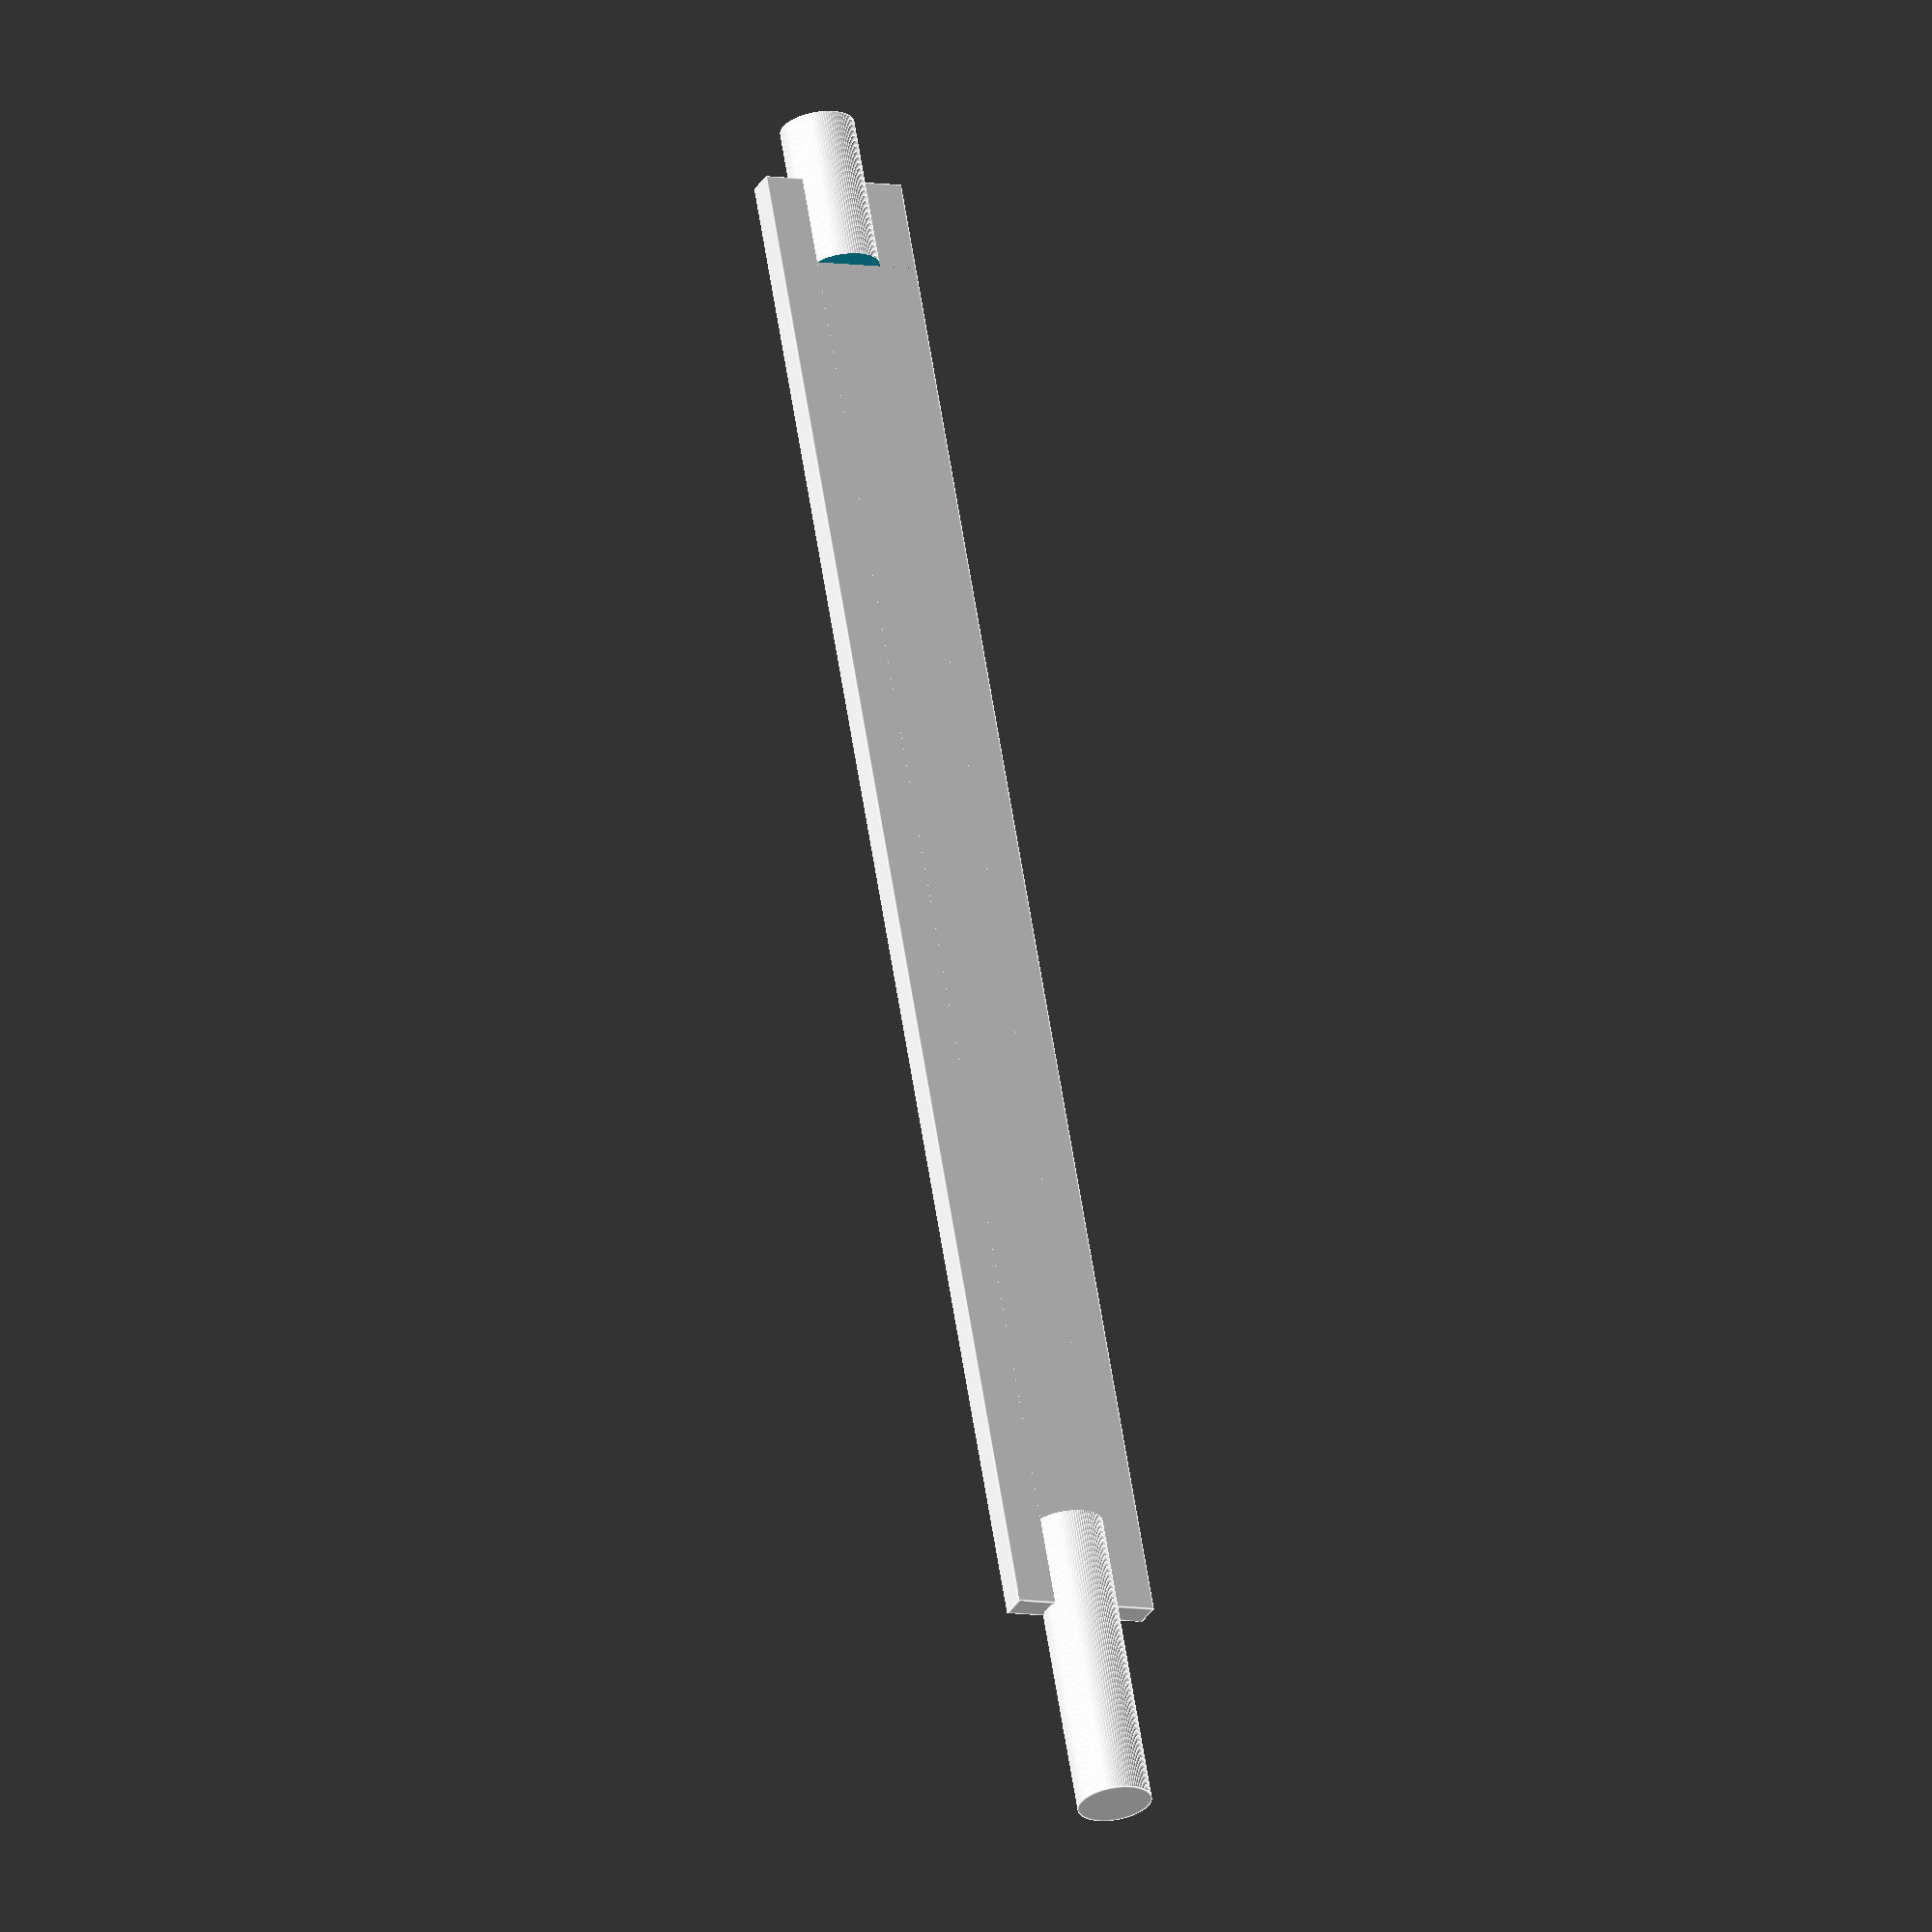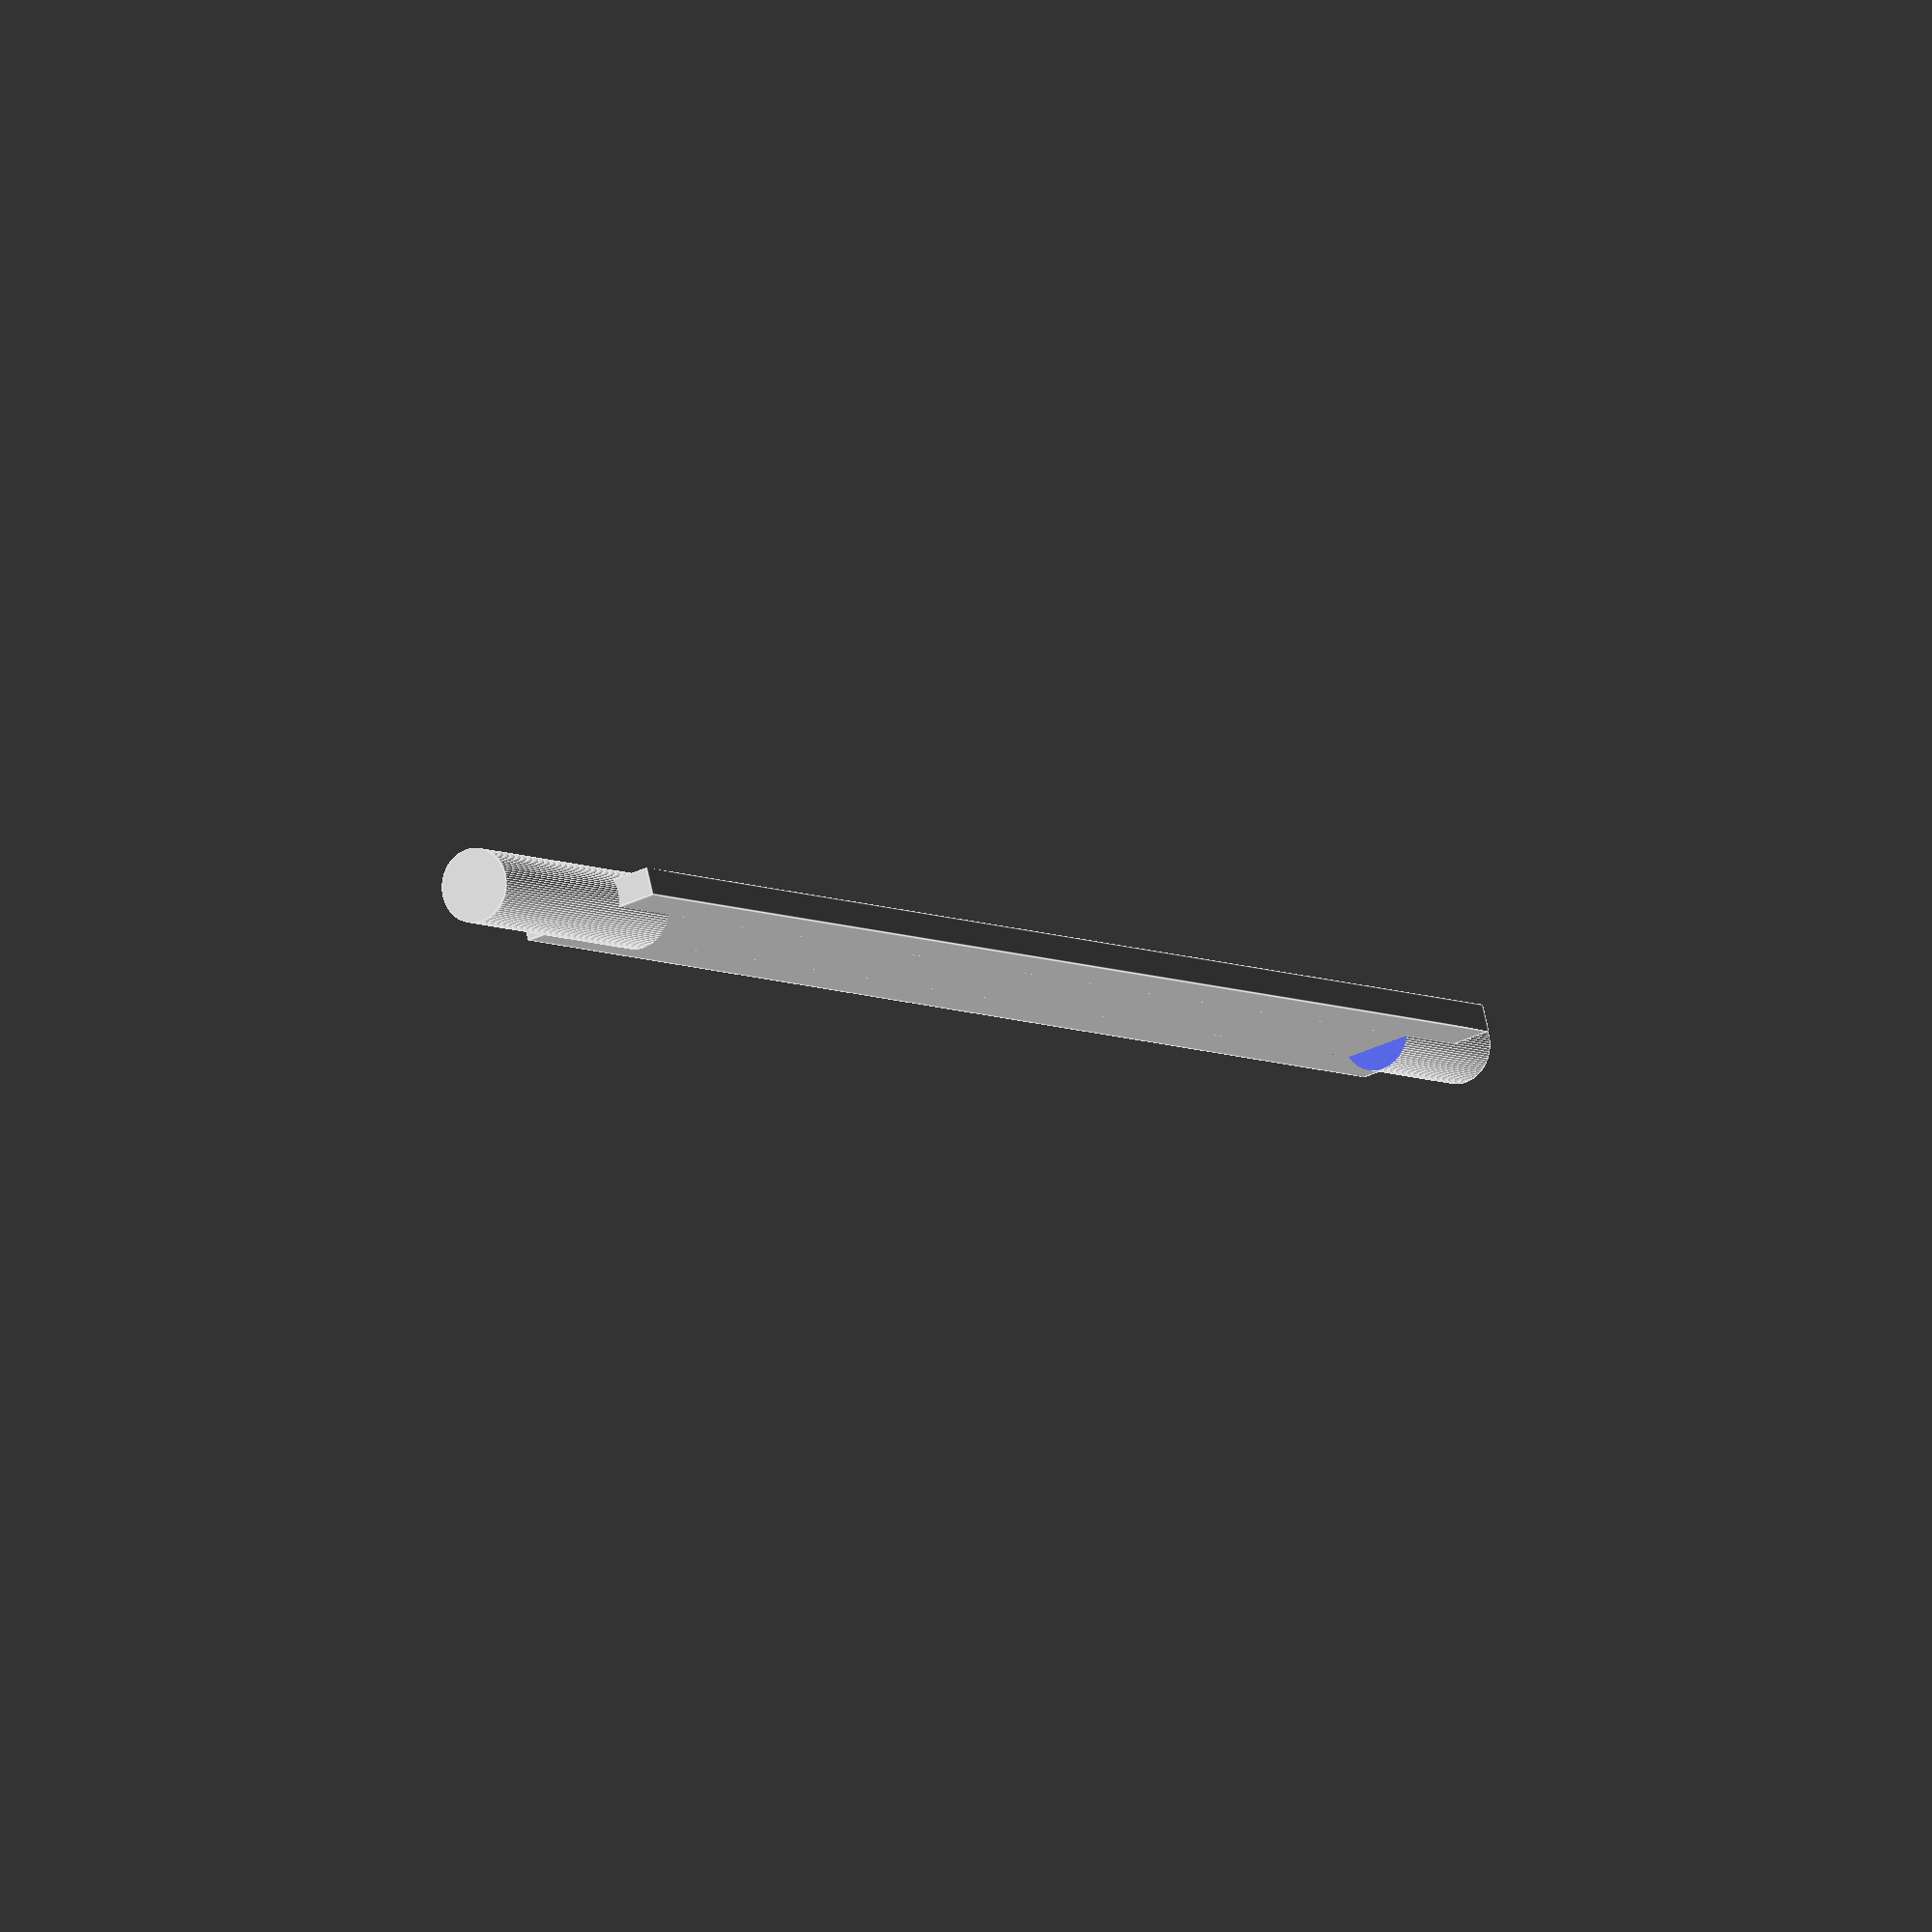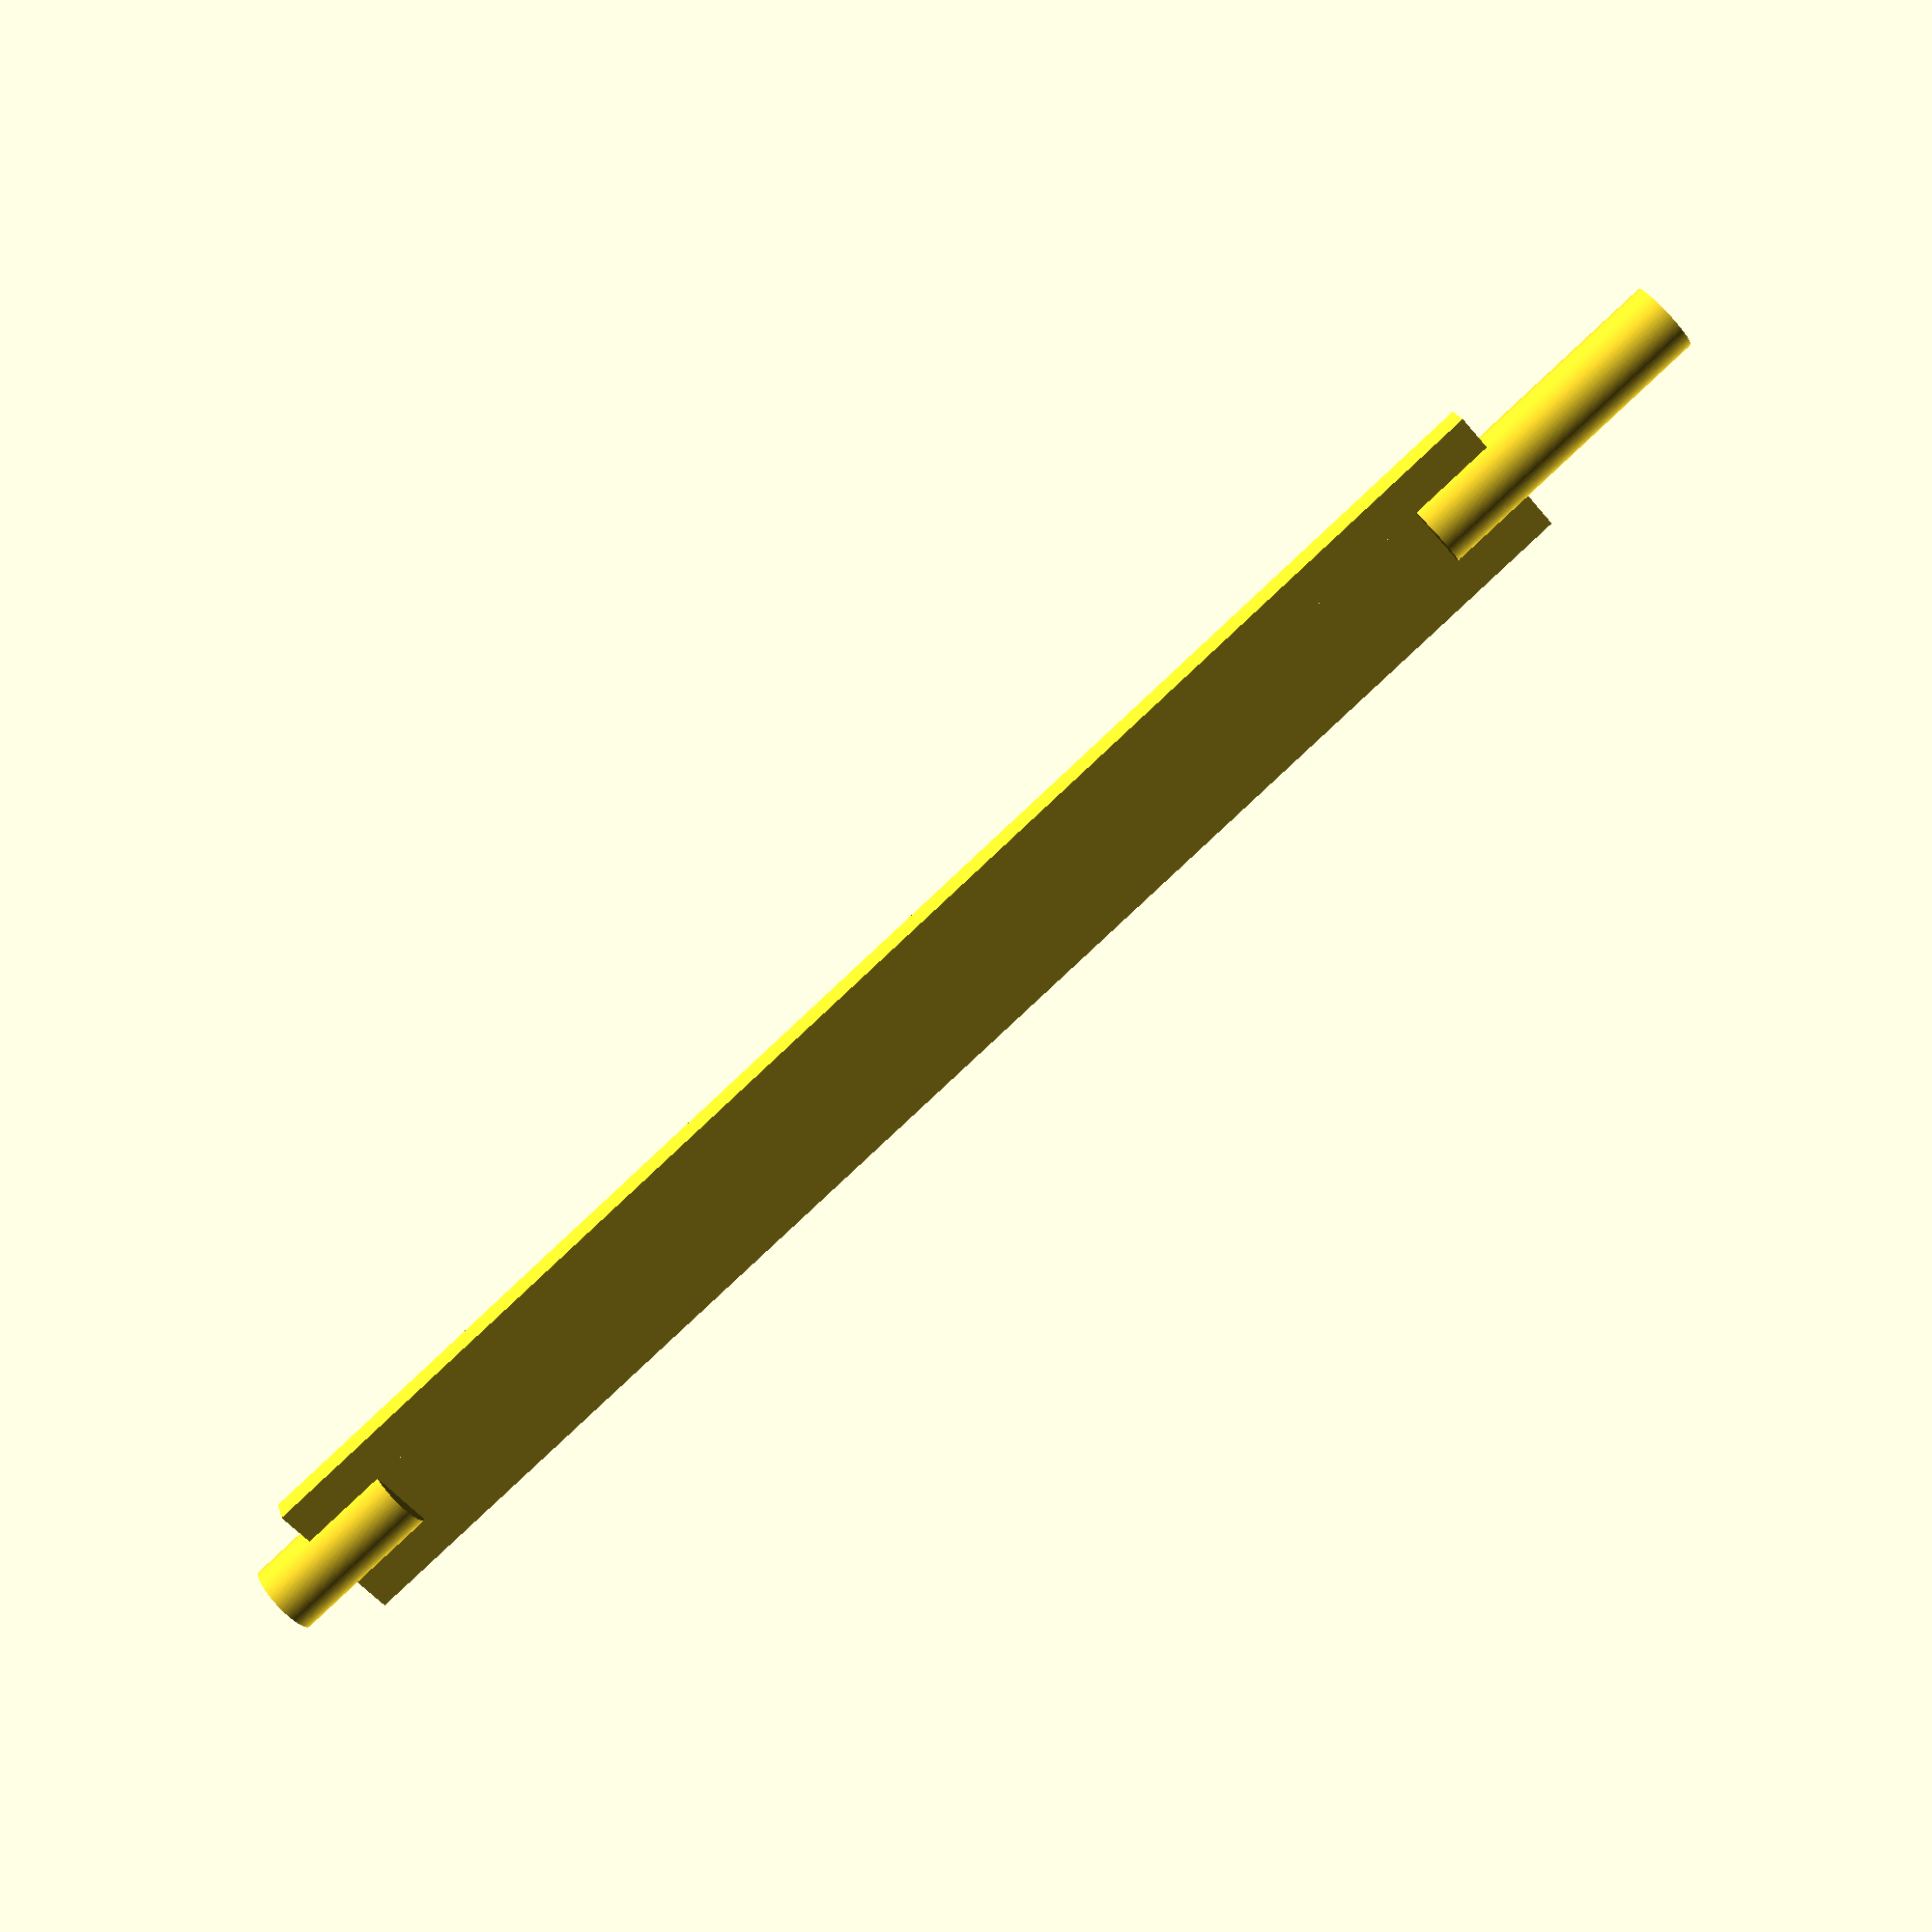
<openscad>

$fn=100;    
cube([85,8,1.5], center = true);


difference() {
rotate([0,90,0]) translate ([0,0,-4]) cylinder(100, d=4, center = true);
cube([75,8,10], center = true);
}

module rounded_cylinder(r,h,n) {
  rotate_extrude(convexity=1) {
    offset(r=n) offset(delta=-n) square([r,h]);
    square([n,h]);
  }
}
</openscad>
<views>
elev=30.2 azim=260.0 roll=335.2 proj=o view=edges
elev=103.6 azim=302.3 roll=12.6 proj=o view=edges
elev=158.0 azim=319.2 roll=195.0 proj=p view=solid
</views>
